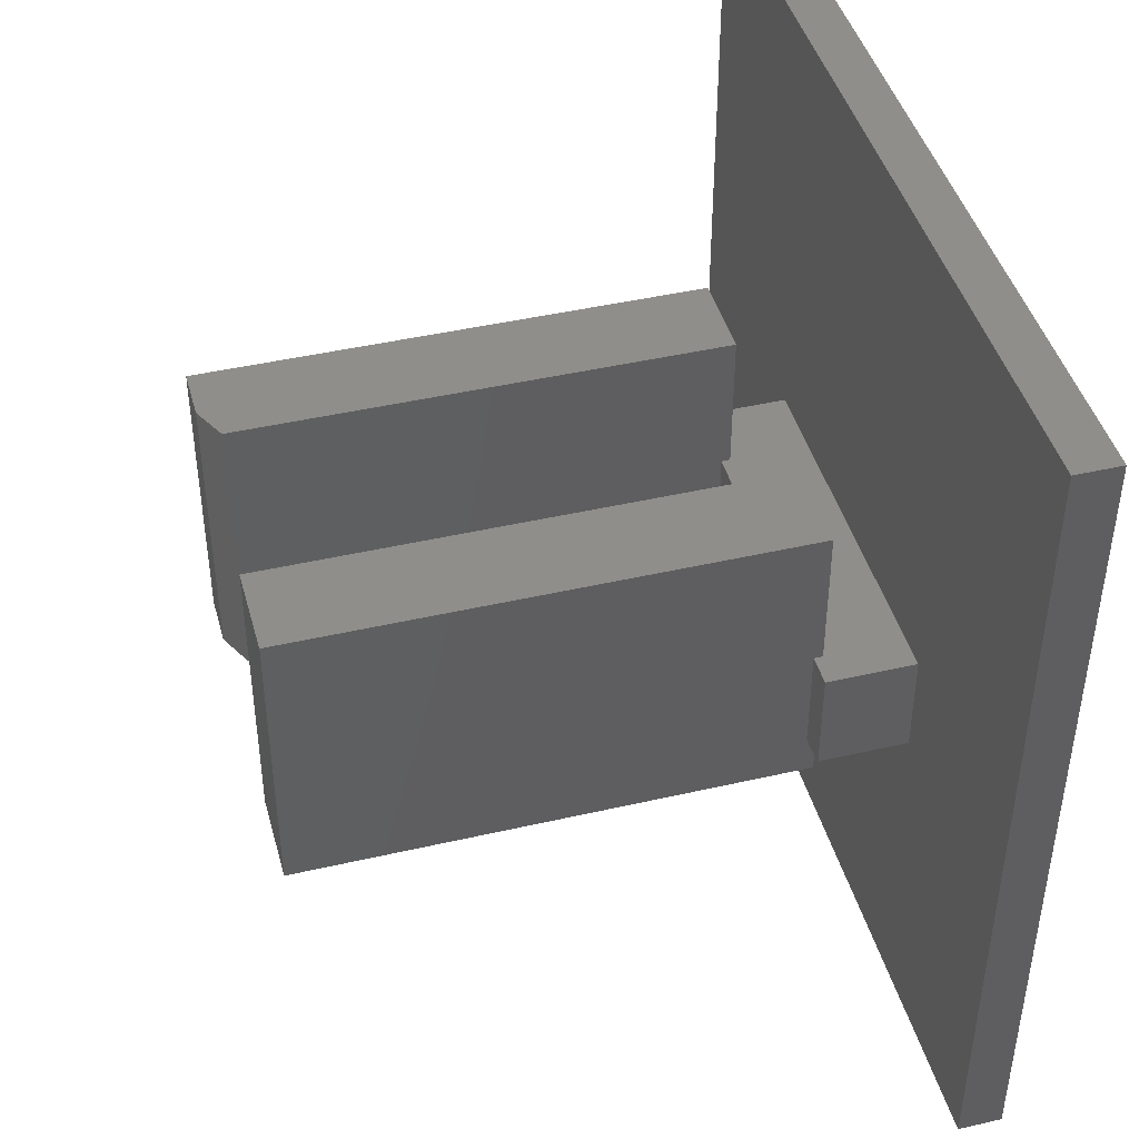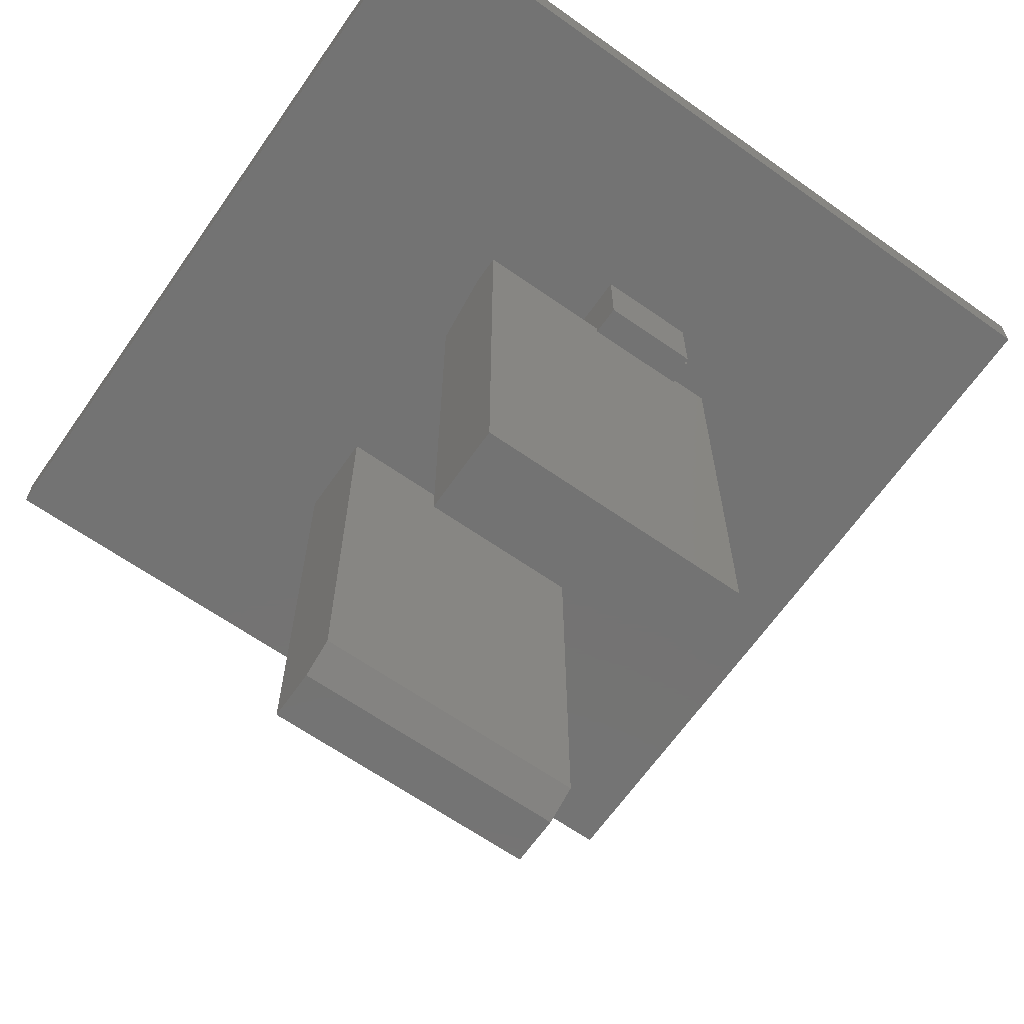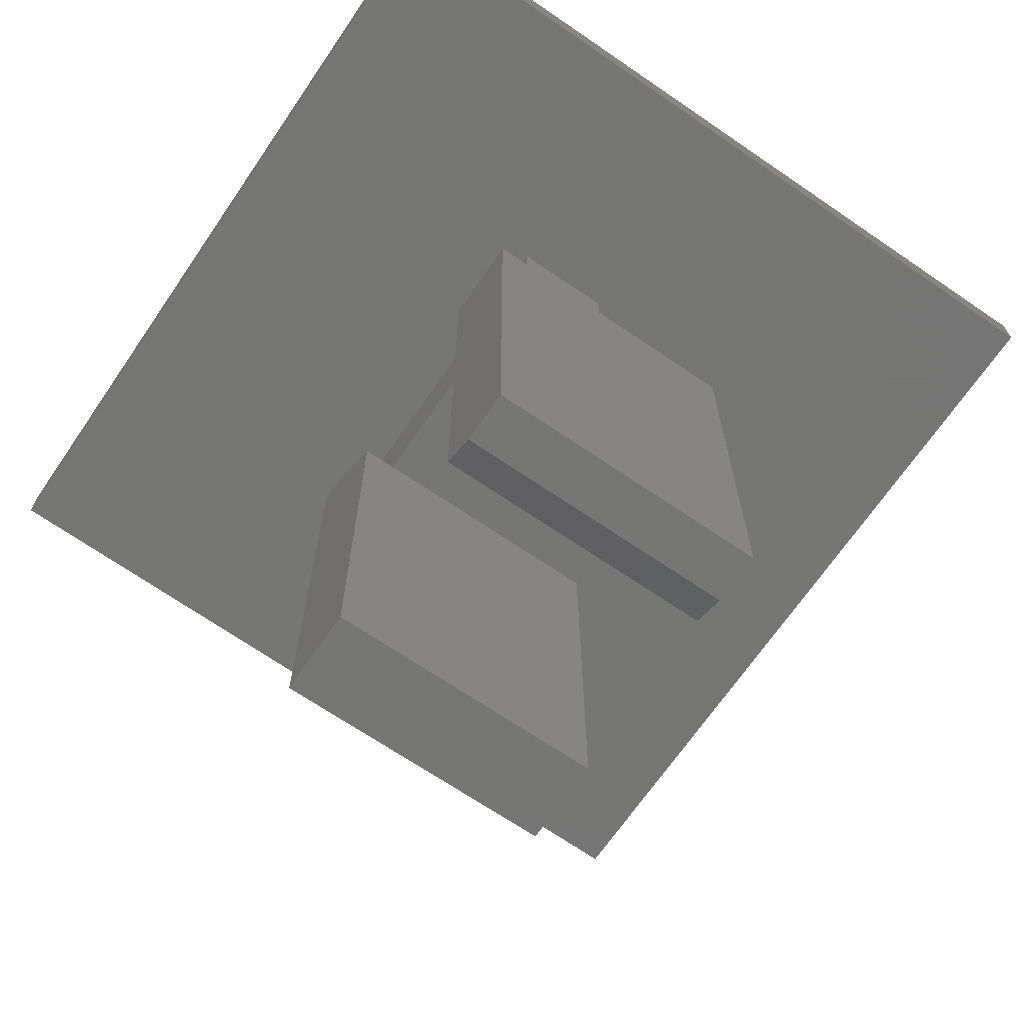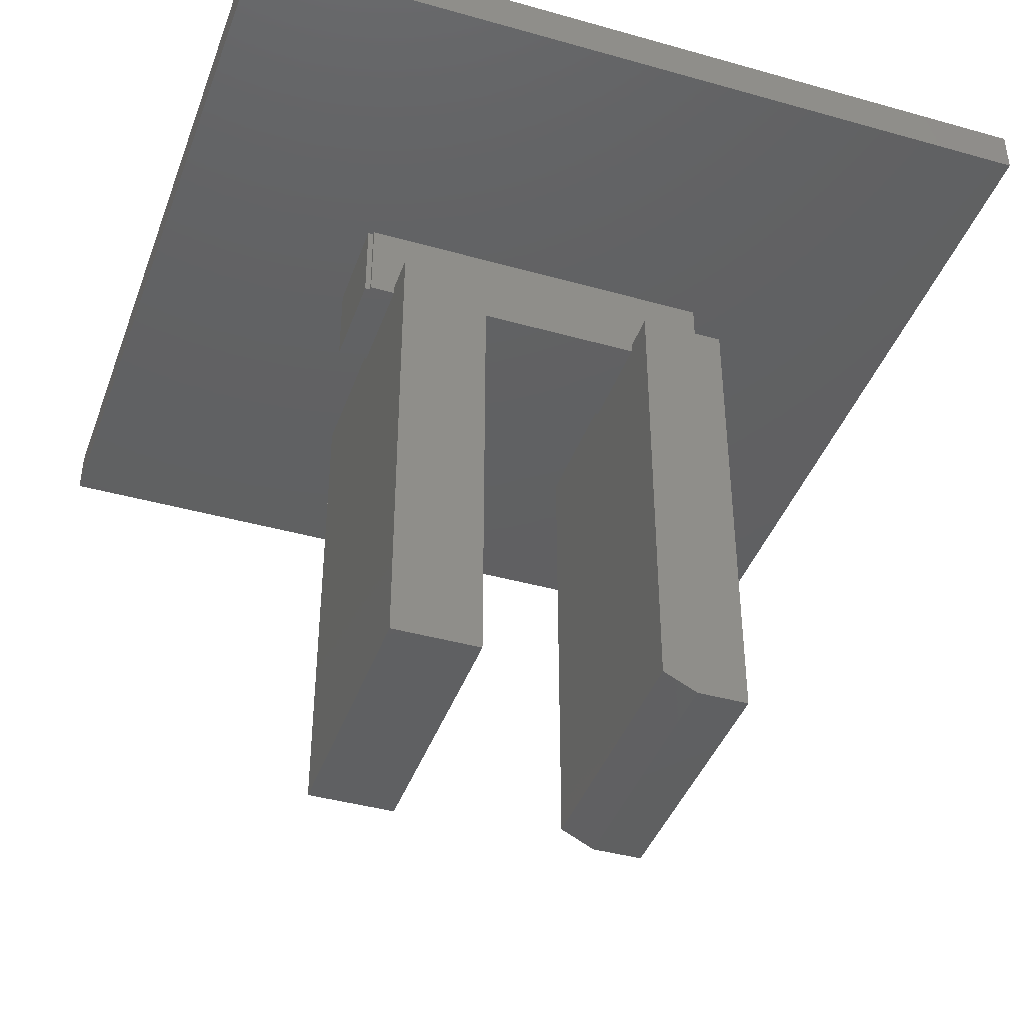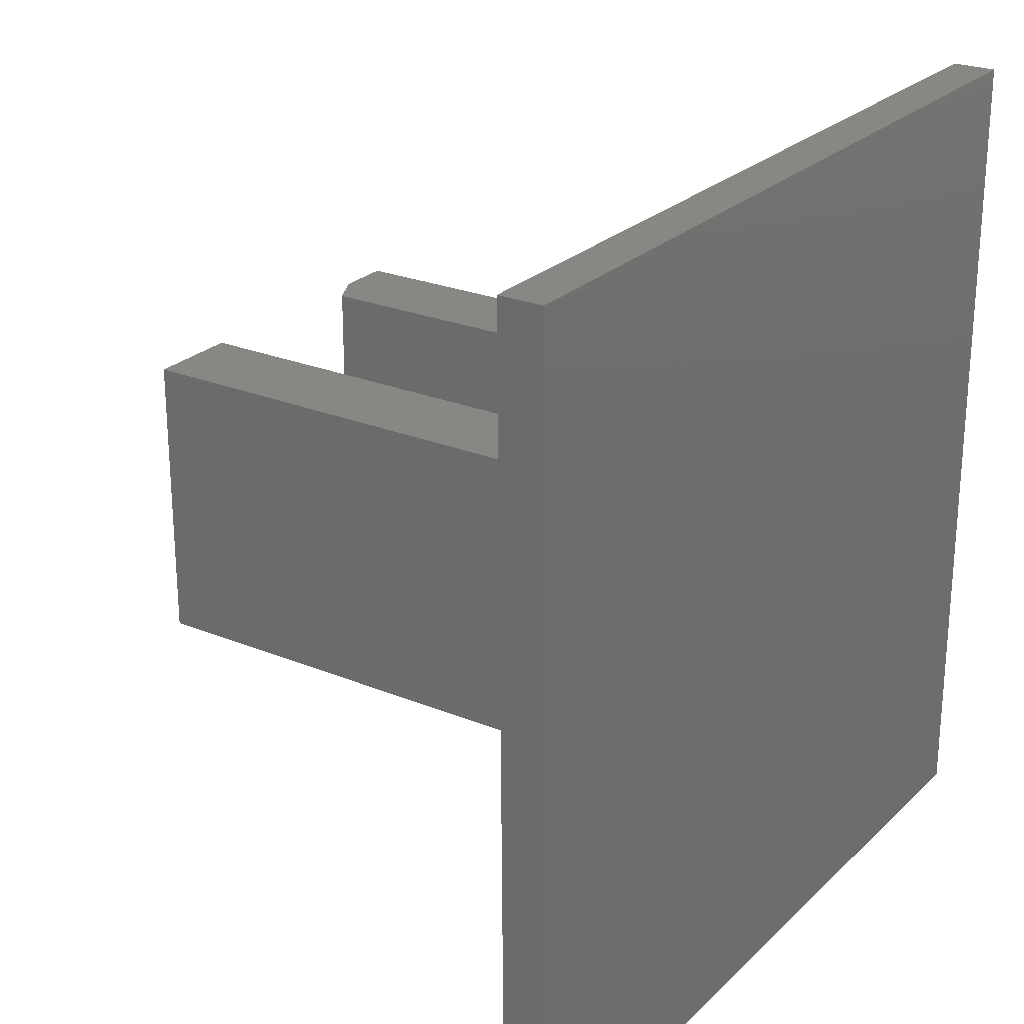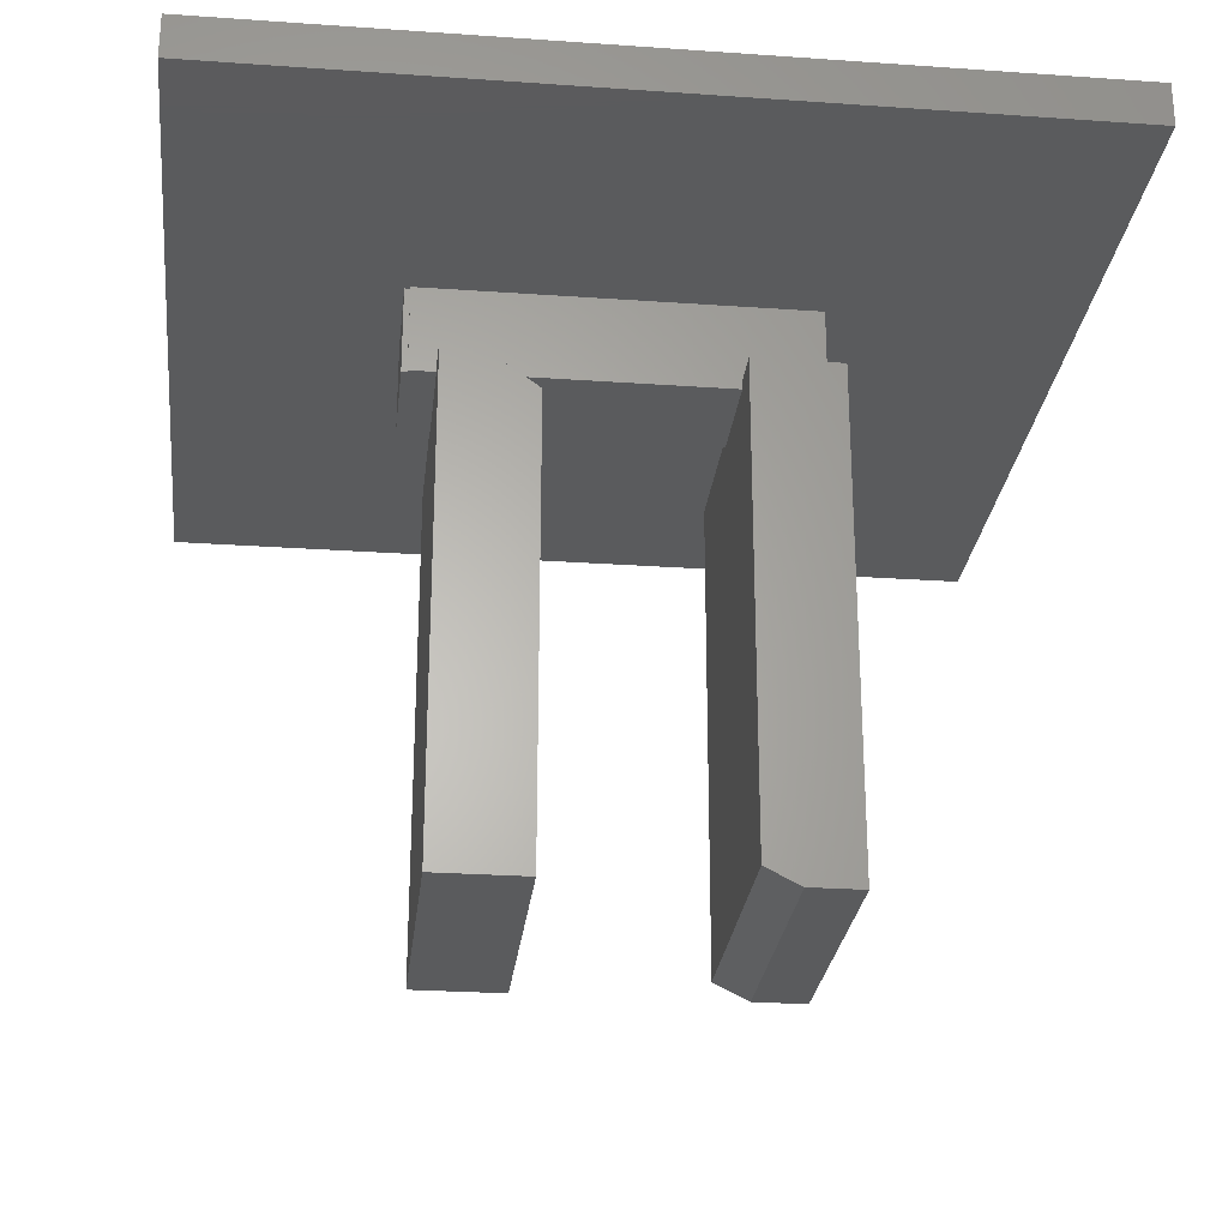
<metadata>
{"format":"stl","ext":"stl","renderer":"f3d","projection":"perspective","resolution":1024,"background":"white","views":[{"elev":43.7,"azim":74.8,"up":"+Z"},{"elev":-65.5,"azim":55.0,"up":"+Y"},{"elev":-68.2,"azim":-124.4,"up":"+Y"},{"elev":-41.1,"azim":161.1,"up":"+Y"},{"elev":24.8,"azim":123.8,"up":"+Z"},{"elev":-26.4,"azim":173.7,"up":"+Y"}]}
</metadata>
<code>
# stl→obj: 62 verts, 120 faces
v 0.5267 -0.1094 -0.369
v 0.5267 -0.1172 -0.369
v 0.5547 -0.1172 -0.369
v 0.5547 -0.03906 -0.369
v 0.4804 -0.03906 -0.369
v 0.5 -0.1094 -0.369
v 0.293 -0.03906 -0.369
v 0.293 -0.1172 -0.369
v 0.3814 -0.03906 -0.369
v 0.3814 -0.1172 -0.369
v 0.4891 -0.1172 -0.369
v 0.5 -0.1094 -0.2422
v 0.5267 -0.1094 -0.2422
v 0.5 -0.1094 -0.5
v 0.5 -0.1094 -0.4638
v 0.5267 -0.1094 -0.5
v 0.5267 -0.1094 -0.4638
v 0.4453 -0.1484 -0.2422
v 0.4453 -0.1484 -0.5
v 0.4453 -0.5547 -0.2422
v 0.4453 -0.5547 -0.5
v 0.5267 -0.5547 -0.2422
v 0.5267 -0.5547 -0.5
v 0.5497 -0.03906 -0.4638
v 0.5497 -0.1172 -0.4638
v 0.5267 -0.1172 -0.4638
v 0.4891 -0.1172 -0.4638
v 0.4453 -0.1172 -0.4638
v 0.2818 -0.1172 -0.4638
v 0.2818 -0.1094 -0.4638
v 0.2122 -0.1094 -0.4638
v 0.2122 -0.03906 -0.4638
v 0.2818 -0.1172 -0.369
v 0.5497 -0.1172 -0.4609
v 0.5547 -0.1172 -0.4609
v 0.2031 -0.5547 -0.5
v 0.2506 -0.5547 -0.5
v 0.2031 -0.5547 -0.2422
v 0.2506 -0.5547 -0.2422
v 0.2818 -0.1094 -0.2422
v 0.2031 -0.1094 -0.2422
v 0.2818 -0.5391 -0.2422
v 0.2818 -0.1094 -0.5
v 0.2818 -0.1094 -0.369
v 0.2818 -0.5391 -0.5
v 0.2031 -0.1094 -0.5
v 0.2188 -0.1094 -0.375
v 0.2122 -0.1094 -0.375
v 0.2188 -0.1094 -0.369
v 0.2188 -0.03906 -0.375
v 0.2122 -0.03906 -0.375
v 0.2188 -0.03906 -0.369
v 0.5497 -0.03906 -0.4609
v 0.5547 -0.03906 -0.4609
v 0.75 -0.03906 -8.224e-05
v 4.544e-17 -0.03906 -8.224e-05
v 0.7421 -0.03906 -0.7422
v 0 -0.03906 -0.7422
v 0 0 -0.7422
v 4.544e-17 8.239e-17 -8.224e-05
v 0.7421 -5.045e-33 -0.7422
v 0.75 8.239e-17 -8.224e-05
f 1 2 3
f 1 3 4
f 1 4 5
f 1 5 6
f 7 8 9
f 9 8 10
f 9 10 5
f 5 10 11
f 5 11 6
f 6 12 1
f 1 12 13
f 14 15 16
f 16 15 17
f 18 19 20
f 20 19 21
f 20 22 18
f 18 22 13
f 18 13 12
f 23 21 16
f 16 21 19
f 16 19 14
f 24 25 26
f 24 26 17
f 24 17 15
f 24 15 27
f 24 27 28
f 24 28 29
f 24 29 30
f 24 30 31
f 24 31 32
f 11 28 27
f 29 28 11
f 29 11 10
f 29 10 8
f 29 8 33
f 27 15 14
f 27 14 19
f 27 19 18
f 27 18 11
f 18 12 11
f 11 12 6
f 16 17 26
f 1 13 2
f 2 13 22
f 2 22 26
f 26 22 23
f 26 23 16
f 34 35 3
f 34 3 2
f 34 2 26
f 34 26 25
f 21 23 20
f 20 23 22
f 36 37 38
f 38 37 39
f 40 41 42
f 42 41 38
f 42 38 39
f 43 30 29
f 44 40 33
f 33 40 42
f 33 42 29
f 29 42 45
f 29 45 43
f 46 43 36
f 36 43 45
f 36 45 37
f 39 37 42
f 42 37 45
f 47 48 49
f 41 49 48
f 41 48 31
f 41 31 46
f 44 49 40
f 40 49 41
f 46 31 43
f 43 31 30
f 47 50 48
f 48 50 51
f 48 51 31
f 31 51 32
f 8 44 33
f 52 49 7
f 7 49 44
f 7 44 8
f 49 52 47
f 47 52 50
f 41 46 38
f 38 46 36
f 34 53 35
f 35 53 54
f 52 51 50
f 55 56 9
f 55 9 5
f 55 5 4
f 55 4 57
f 56 58 32
f 56 32 51
f 56 51 52
f 56 52 7
f 56 7 9
f 57 4 54
f 57 54 53
f 57 53 24
f 57 24 32
f 57 32 58
f 25 24 34
f 34 24 53
f 35 54 3
f 3 54 4
f 59 60 61
f 61 60 62
f 56 60 58
f 58 60 59
f 55 62 56
f 56 62 60
f 57 61 55
f 55 61 62
f 58 59 57
f 57 59 61

</code>
